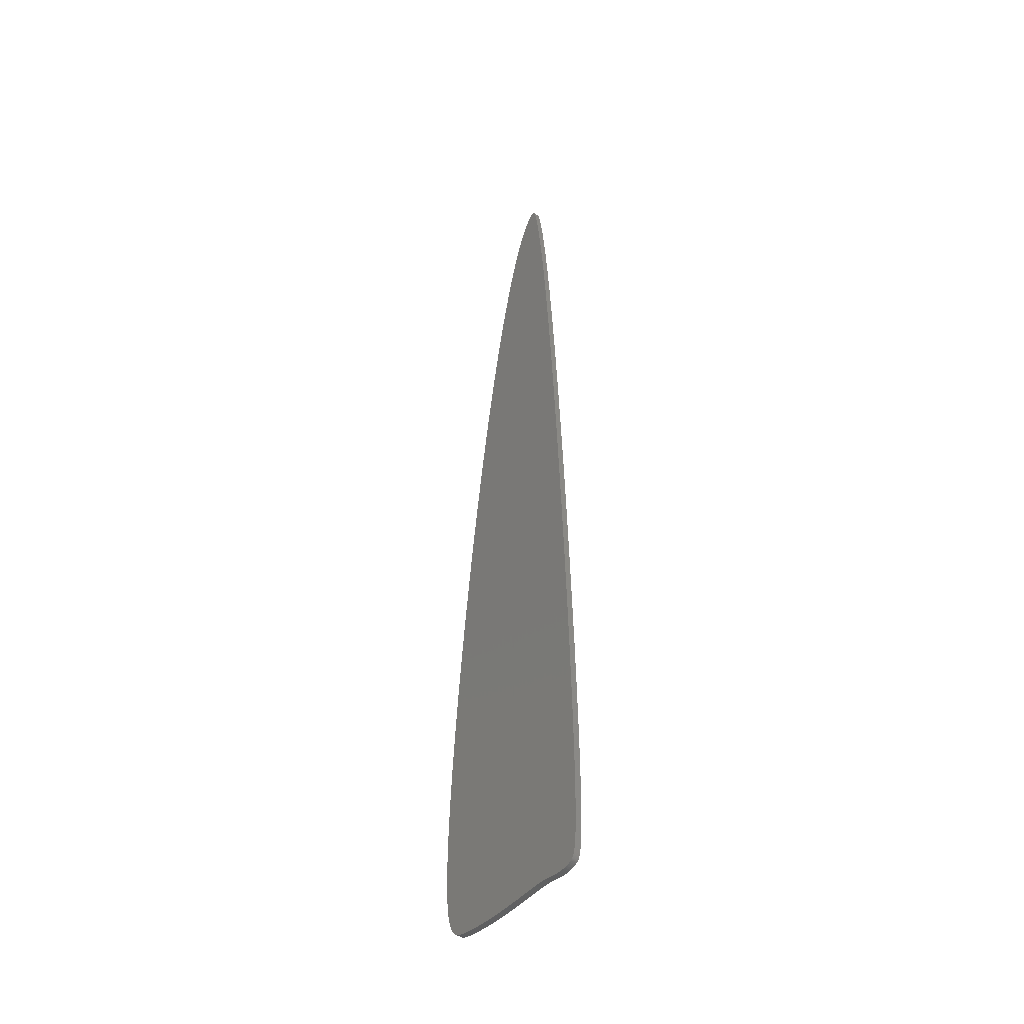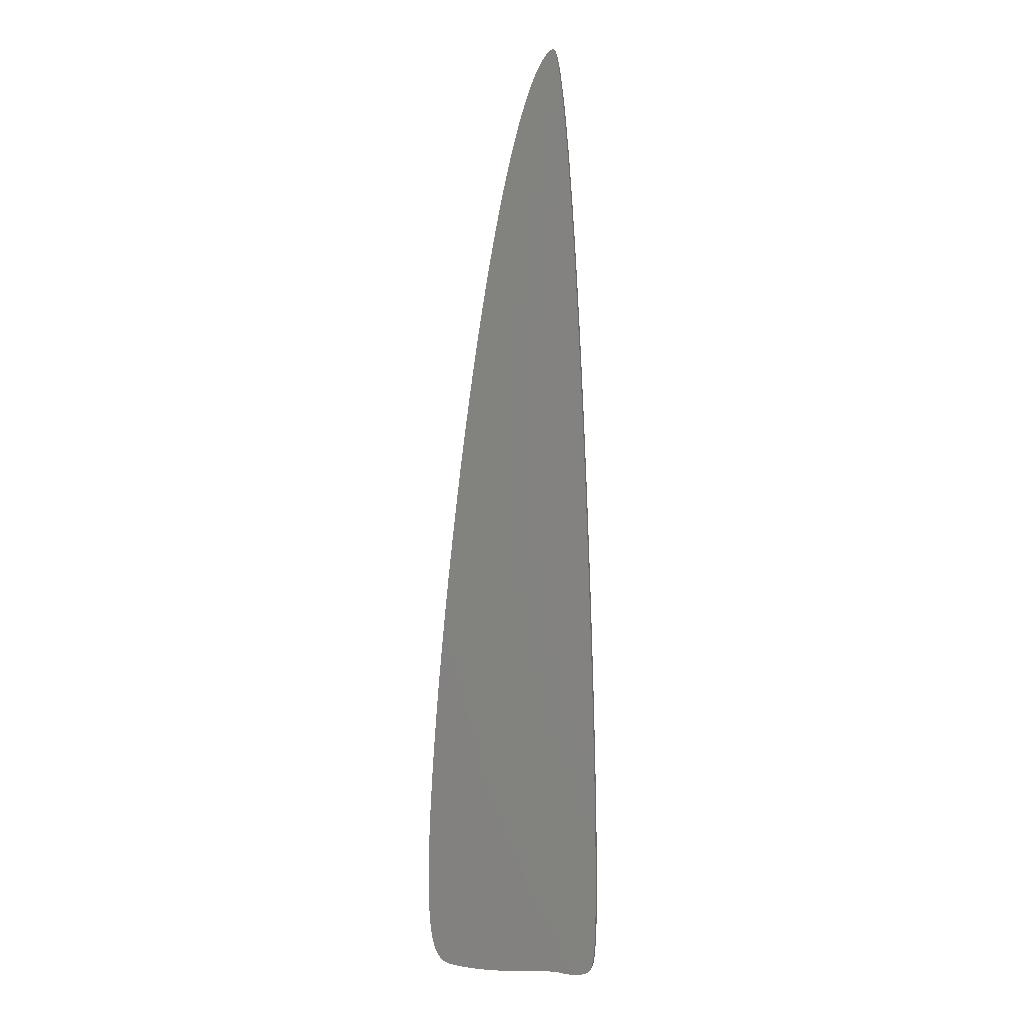
<metadata>
{"format":"stl","ext":"stl","renderer":"f3d","projection":"perspective","resolution":1024,"background":"white","views":[{"elev":-45.1,"azim":50.7,"up":"+Y"},{"elev":0.3,"azim":13.4,"up":"+Y"}]}
</metadata>
<code>
# stl→obj: 328 verts, 644 faces
v 0.0015 1.3e-34 0.0015
v 0.0015 1.3e-34 -0.0015
v 0.002991 -0.0002561 -0.0015
v -0.06311 0.03281 0.0015
v -0.06292 0.02805 -0.0015
v -0.06292 0.02805 0.0015
v -0.06267 0.02394 -0.0015
v -0.06267 0.02394 0.0015
v -0.06235 0.0204 -0.0015
v -0.06235 0.0204 0.0015
v -0.06199 0.01736 -0.0015
v -0.06199 0.01736 0.0015
v -0.06158 0.01474 -0.0015
v -0.06158 0.01474 0.0015
v -0.06114 0.01249 -0.0015
v -0.06114 0.01249 0.0015
v -0.06066 0.01056 -0.0015
v -0.06066 0.01056 0.0015
v -0.06015 0.008905 -0.0015
v -0.06015 0.008905 0.0015
v -0.05962 0.007479 -0.0015
v -0.05962 0.007479 0.0015
v -0.05906 0.006252 -0.0015
v -0.05906 0.006252 0.0015
v -0.05853 0.005303 -0.0015
v -0.05853 0.005303 0.0015
v -0.05802 0.004531 -0.0015
v -0.05802 0.004531 0.0015
v -0.05752 0.003886 -0.0015
v -0.05752 0.003886 0.0015
v -0.05701 0.003335 -0.0015
v -0.05701 0.003335 0.0015
v -0.0565 0.002856 -0.0015
v -0.0565 0.002856 0.0015
v -0.05592 0.002395 -0.0015
v -0.05592 0.002395 0.0015
v -0.05536 0.00202 -0.0015
v -0.05536 0.00202 0.0015
v -0.05473 0.001669 -0.0015
v -0.05473 0.001669 0.0015
v -0.05406 0.001357 -0.0015
v -0.05406 0.001357 0.0015
v -0.05329 0.00107 -0.0015
v -0.05329 0.00107 0.0015
v -0.05242 0.0008191 -0.0015
v -0.05242 0.0008191 0.0015
v -0.05104 0.0005364 -0.0015
v -0.05104 0.0005364 0.0015
v -0.04824 9.824e-05 -0.0015
v -0.04824 9.824e-05 0.0015
v -0.04516 -0.000293 -0.0015
v -0.04516 -0.000293 0.0015
v -0.04153 -0.0006448 -0.0015
v -0.04153 -0.0006448 0.0015
v -0.03775 -0.0008976 -0.0015
v -0.03775 -0.0008976 0.0015
v -0.03377 -0.001052 -0.0015
v -0.03377 -0.001052 0.0015
v -0.02954 -0.001105 -0.0015
v -0.02954 -0.001105 0.0015
v -0.025 -0.001056 -0.0015
v -0.025 -0.001056 0.0015
v -0.02005 -0.0008994 -0.0015
v -0.02005 -0.0008994 0.0015
v -0.0145 -0.0006288 -0.0015
v -0.0145 -0.0006288 0.0015
v -0.005868 -9.071e-05 -0.0015
v -0.005868 -9.071e-05 0.0015
v -0.0045 7.363e-18 -0.0015
v -0.0045 7.363e-18 0.0015
v -0.06311 0.03281 -0.0015
v -0.06322 0.03831 0.0015
v -0.06322 0.03831 -0.0015
v -0.06324 0.04464 0.0015
v -0.06324 0.04464 -0.0015
v -0.06316 0.0519 0.0015
v -0.06316 0.0519 -0.0015
v -0.06292 0.0613 0.0015
v -0.06292 0.0613 -0.0015
v -0.06256 0.07086 0.0015
v -0.06256 0.07086 -0.0015
v -0.06204 0.08162 0.0015
v -0.06204 0.08162 -0.0015
v -0.06135 0.09361 0.0015
v -0.06135 0.09361 -0.0015
v -0.06049 0.1069 0.0015
v -0.06049 0.1069 -0.0015
v -0.05943 0.1213 0.0015
v -0.05943 0.1213 -0.0015
v -0.05819 0.1368 0.0015
v -0.05819 0.1368 -0.0015
v -0.0566 0.1549 0.0015
v -0.0566 0.1549 -0.0015
v -0.05484 0.1735 0.0015
v -0.05484 0.1735 -0.0015
v -0.05294 0.1923 0.0015
v -0.05294 0.1923 -0.0015
v -0.05094 0.2108 0.0015
v -0.05094 0.2108 -0.0015
v -0.04886 0.229 0.0015
v -0.04886 0.229 -0.0015
v -0.04673 0.2465 0.0015
v -0.04673 0.2465 -0.0015
v -0.04456 0.2635 0.0015
v -0.04456 0.2635 -0.0015
v -0.04239 0.2796 0.0015
v -0.04239 0.2796 -0.0015
v -0.04021 0.295 0.0015
v -0.04021 0.295 -0.0015
v -0.03805 0.3095 0.0015
v -0.03805 0.3095 -0.0015
v -0.03591 0.3231 0.0015
v -0.03591 0.3231 -0.0015
v -0.03381 0.3358 0.0015
v -0.03381 0.3358 -0.0015
v -0.03175 0.3477 0.0015
v -0.03175 0.3477 -0.0015
v -0.02973 0.3587 0.0015
v -0.02973 0.3587 -0.0015
v -0.02787 0.3684 0.0015
v -0.02787 0.3684 -0.0015
v -0.02595 0.3778 0.0015
v -0.02595 0.3778 -0.0015
v -0.0241 0.3864 0.0015
v -0.0241 0.3864 -0.0015
v -0.02231 0.3943 0.0015
v -0.02231 0.3943 -0.0015
v -0.02058 0.4015 0.0015
v -0.02058 0.4015 -0.0015
v -0.01891 0.408 0.0015
v -0.01891 0.408 -0.0015
v -0.01731 0.4138 0.0015
v -0.01731 0.4138 -0.0015
v -0.01578 0.4191 0.0015
v -0.01578 0.4191 -0.0015
v -0.01432 0.4238 0.0015
v -0.01432 0.4238 -0.0015
v -0.01294 0.428 0.0015
v -0.01294 0.428 -0.0015
v -0.01159 0.4317 0.0015
v -0.01159 0.4317 -0.0015
v -0.01065 0.4341 0.0015
v -0.01065 0.4341 -0.0015
v -0.009453 0.437 0.0015
v -0.009453 0.437 -0.0015
v -0.008324 0.4395 0.0015
v -0.008324 0.4395 -0.0015
v -0.007263 0.4417 0.0015
v -0.007263 0.4417 -0.0015
v -0.00627 0.4435 0.0015
v -0.00627 0.4435 -0.0015
v -0.005342 0.4451 0.0015
v -0.005342 0.4451 -0.0015
v -0.004493 0.4463 0.0015
v -0.004493 0.4463 -0.0015
v -0.003578 0.4475 0.0015
v -0.003578 0.4475 -0.0015
v -0.002838 0.4483 0.0015
v -0.002838 0.4483 -0.0015
v -0.002236 0.4489 0.0015
v -0.002236 0.4489 -0.0015
v -0.001853 0.4492 0.0015
v -0.001853 0.4492 -0.0015
v -0.001005 0.4497 0.0015
v -0.001005 0.4497 -0.0015
v -0.0007704 0.4499 0.0015
v -0.0007704 0.4499 -0.0015
v -0.0006167 0.4499 0.0015
v -0.0006167 0.4499 -0.0015
v -0.0005033 0.45 0.0015
v -0.0005033 0.45 -0.0015
v -0.0004249 0.45 0.0015
v -0.0004249 0.45 -0.0015
v -0.0003573 0.45 0.0015
v -0.0003573 0.45 -0.0015
v -0.0002979 0.45 0.0015
v -0.0002979 0.45 -0.0015
v -0.0002447 0.45 0.0015
v -0.0002447 0.45 -0.0015
v -0.0001963 0.45 0.0015
v -0.0001963 0.45 -0.0015
v -0.0001516 0.45 0.0015
v -0.0001516 0.45 -0.0015
v -0.000108 0.45 0.0015
v -0.000108 0.45 -0.0015
v -6.821e-05 0.45 0.0015
v -6.821e-05 0.45 -0.0015
v -2.981e-05 0.45 0.0015
v -2.981e-05 0.45 -0.0015
v 5.894e-06 0.45 0.0015
v 5.894e-06 0.45 -0.0015
v 4.266e-05 0.45 0.0015
v 4.266e-05 0.45 -0.0015
v 8.259e-05 0.45 0.0015
v 8.259e-05 0.45 -0.0015
v 0.0001265 0.4499 0.0015
v 0.0001265 0.4499 -0.0015
v 0.0001755 0.4499 0.0015
v 0.0001755 0.4499 -0.0015
v 0.0002308 0.4498 0.0015
v 0.0002308 0.4498 -0.0015
v 0.0002938 0.4497 0.0015
v 0.0002938 0.4497 -0.0015
v 0.0003653 0.4497 0.0015
v 0.0003653 0.4497 -0.0015
v 0.0004628 0.4495 0.0015
v 0.0004628 0.4495 -0.0015
v 0.0005609 0.4493 0.0015
v 0.0005609 0.4493 -0.0015
v 0.0006848 0.449 0.0015
v 0.0006848 0.449 -0.0015
v 0.0008392 0.4486 0.0015
v 0.0008392 0.4486 -0.0015
v 0.001012 0.4481 0.0015
v 0.001012 0.4481 -0.0015
v 0.001346 0.4469 0.0015
v 0.001346 0.4469 -0.0015
v 0.001741 0.4452 0.0015
v 0.001741 0.4452 -0.0015
v 0.002269 0.4426 0.0015
v 0.002269 0.4426 -0.0015
v 0.002822 0.4392 0.0015
v 0.002822 0.4392 -0.0015
v 0.003449 0.4349 0.0015
v 0.003449 0.4349 -0.0015
v 0.00415 0.4293 0.0015
v 0.00415 0.4293 -0.0015
v 0.004924 0.4224 0.0015
v 0.004924 0.4224 -0.0015
v 0.005768 0.4139 0.0015
v 0.005768 0.4139 -0.0015
v 0.006807 0.4021 0.0015
v 0.006807 0.4021 -0.0015
v 0.007797 0.3896 0.0015
v 0.007797 0.3896 -0.0015
v 0.008848 0.3749 0.0015
v 0.008848 0.3749 -0.0015
v 0.009955 0.358 0.0015
v 0.009955 0.358 -0.0015
v 0.01111 0.3386 0.0015
v 0.01111 0.3386 -0.0015
v 0.01231 0.3168 0.0015
v 0.01231 0.3168 -0.0015
v 0.01353 0.2924 0.0015
v 0.01353 0.2924 -0.0015
v 0.01475 0.2658 0.0015
v 0.01475 0.2658 -0.0015
v 0.01608 0.2341 0.0015
v 0.01608 0.2341 -0.0015
v 0.0164 0.2261 0.0015
v 0.0164 0.2261 -0.0015
v 0.01758 0.1942 0.0015
v 0.01758 0.1942 -0.0015
v 0.01859 0.1639 0.0015
v 0.01859 0.1639 -0.0015
v 0.01941 0.1363 0.0015
v 0.01941 0.1363 -0.0015
v 0.02004 0.1119 0.0015
v 0.02004 0.1119 -0.0015
v 0.0205 0.09131 0.0015
v 0.0205 0.09131 -0.0015
v 0.02085 0.07094 0.0015
v 0.02085 0.07094 -0.0015
v 0.02104 0.05448 0.0015
v 0.02104 0.05448 -0.0015
v 0.02108 0.04169 0.0015
v 0.02108 0.04169 -0.0015
v 0.02102 0.03153 0.0015
v 0.02102 0.03153 -0.0015
v 0.02088 0.02372 0.0015
v 0.02088 0.02372 -0.0015
v 0.02068 0.01777 0.0015
v 0.02068 0.01777 -0.0015
v 0.02043 0.01325 0.0015
v 0.02043 0.01325 -0.0015
v 0.02016 0.009895 0.0015
v 0.02016 0.009895 -0.0015
v 0.01985 0.007319 0.0015
v 0.01985 0.007319 -0.0015
v 0.01956 0.00558 0.0015
v 0.01956 0.00558 -0.0015
v 0.01946 0.005047 0.0015
v 0.01946 0.005047 -0.0015
v 0.01912 0.003708 0.0015
v 0.01912 0.003708 -0.0015
v 0.01884 0.002872 0.0015
v 0.01884 0.002872 -0.0015
v 0.0186 0.002301 0.0015
v 0.0186 0.002301 -0.0015
v 0.01838 0.001888 0.0015
v 0.01838 0.001888 -0.0015
v 0.0182 0.0016 0.0015
v 0.0182 0.0016 -0.0015
v 0.018 0.001329 0.0015
v 0.018 0.001329 -0.0015
v 0.01781 0.001122 0.0015
v 0.01781 0.001122 -0.0015
v 0.01767 0.0009799 0.0015
v 0.01767 0.0009799 -0.0015
v 0.01752 0.0008554 0.0015
v 0.01752 0.0008554 -0.0015
v 0.01735 0.0007341 0.0015
v 0.01735 0.0007341 -0.0015
v 0.0171 0.0005866 0.0015
v 0.0171 0.0005866 -0.0015
v 0.01641 0.0002402 0.0015
v 0.01641 0.0002402 -0.0015
v 0.01551 -0.0001275 0.0015
v 0.01551 -0.0001275 -0.0015
v 0.01455 -0.0004374 0.0015
v 0.01455 -0.0004374 -0.0015
v 0.01348 -0.0006888 0.0015
v 0.01348 -0.0006888 -0.0015
v 0.01228 -0.0008756 0.0015
v 0.01228 -0.0008756 -0.0015
v 0.01089 -0.0009834 0.0015
v 0.01089 -0.0009834 -0.0015
v 0.009353 -0.0009907 0.0015
v 0.009353 -0.0009907 -0.0015
v 0.007623 -0.0008884 0.0015
v 0.007623 -0.0008884 -0.0015
v 0.005644 -0.0006655 0.0015
v 0.005644 -0.0006655 -0.0015
v 0.002991 -0.0002561 0.0015
v -0.0045 0 0.0015
v -0.0045 0 -0.0015
v 0.0015 0 0.0015
v 0.0015 0 -0.0015
f 1 2 3
f 4 5 6
f 6 5 7
f 6 7 8
f 8 7 9
f 8 9 10
f 10 9 11
f 10 11 12
f 12 11 13
f 12 13 14
f 14 13 15
f 14 15 16
f 16 15 17
f 16 17 18
f 18 17 19
f 18 19 20
f 20 19 21
f 20 21 22
f 22 21 23
f 22 23 24
f 24 23 25
f 24 25 26
f 26 25 27
f 26 27 28
f 28 27 29
f 28 29 30
f 30 29 31
f 30 31 32
f 32 31 33
f 32 33 34
f 34 33 35
f 34 35 36
f 36 35 37
f 36 37 38
f 38 37 39
f 38 39 40
f 40 39 41
f 40 41 42
f 42 41 43
f 42 43 44
f 44 43 45
f 44 45 46
f 46 45 47
f 46 47 48
f 48 47 49
f 48 49 50
f 50 49 51
f 50 51 52
f 52 51 53
f 52 53 54
f 54 53 55
f 54 55 56
f 56 55 57
f 56 57 58
f 58 57 59
f 58 59 60
f 60 59 61
f 60 61 62
f 62 61 63
f 62 63 64
f 64 63 65
f 64 65 66
f 66 65 67
f 66 67 68
f 68 67 69
f 68 69 70
f 5 4 71
f 71 4 72
f 71 72 73
f 73 72 74
f 73 74 75
f 75 74 76
f 75 76 77
f 77 76 78
f 77 78 79
f 79 78 80
f 79 80 81
f 81 80 82
f 81 82 83
f 83 82 84
f 83 84 85
f 85 84 86
f 85 86 87
f 87 86 88
f 87 88 89
f 89 88 90
f 89 90 91
f 91 90 92
f 91 92 93
f 93 92 94
f 93 94 95
f 95 94 96
f 95 96 97
f 97 96 98
f 97 98 99
f 99 98 100
f 99 100 101
f 101 100 102
f 101 102 103
f 103 102 104
f 103 104 105
f 105 104 106
f 105 106 107
f 107 106 108
f 107 108 109
f 109 108 110
f 109 110 111
f 111 110 112
f 111 112 113
f 113 112 114
f 113 114 115
f 115 114 116
f 115 116 117
f 117 116 118
f 117 118 119
f 119 118 120
f 119 120 121
f 121 120 122
f 121 122 123
f 123 122 124
f 123 124 125
f 125 124 126
f 125 126 127
f 127 126 128
f 127 128 129
f 129 128 130
f 129 130 131
f 131 130 132
f 131 132 133
f 133 132 134
f 133 134 135
f 135 134 136
f 135 136 137
f 137 136 138
f 137 138 139
f 139 138 140
f 139 140 141
f 141 140 142
f 141 142 143
f 143 142 144
f 143 144 145
f 145 144 146
f 145 146 147
f 147 146 148
f 147 148 149
f 149 148 150
f 149 150 151
f 151 150 152
f 151 152 153
f 153 152 154
f 153 154 155
f 155 154 156
f 155 156 157
f 157 156 158
f 157 158 159
f 159 158 160
f 159 160 161
f 161 160 162
f 161 162 163
f 163 162 164
f 163 164 165
f 165 164 166
f 165 166 167
f 167 166 168
f 167 168 169
f 169 168 170
f 169 170 171
f 171 170 172
f 171 172 173
f 173 172 174
f 173 174 175
f 175 174 176
f 175 176 177
f 177 176 178
f 177 178 179
f 179 178 180
f 179 180 181
f 181 180 182
f 181 182 183
f 183 182 184
f 183 184 185
f 185 184 186
f 185 186 187
f 187 186 188
f 187 188 189
f 189 188 190
f 189 190 191
f 191 190 192
f 191 192 193
f 193 192 194
f 193 194 195
f 195 194 196
f 195 196 197
f 197 196 198
f 197 198 199
f 199 198 200
f 199 200 201
f 201 200 202
f 201 202 203
f 203 202 204
f 203 204 205
f 205 204 206
f 205 206 207
f 207 206 208
f 207 208 209
f 209 208 210
f 209 210 211
f 211 210 212
f 211 212 213
f 213 212 214
f 213 214 215
f 215 214 216
f 215 216 217
f 217 216 218
f 217 218 219
f 219 218 220
f 219 220 221
f 221 220 222
f 221 222 223
f 223 222 224
f 223 224 225
f 225 224 226
f 225 226 227
f 227 226 228
f 227 228 229
f 229 228 230
f 229 230 231
f 231 230 232
f 231 232 233
f 233 232 234
f 233 234 235
f 235 234 236
f 235 236 237
f 237 236 238
f 237 238 239
f 239 238 240
f 239 240 241
f 241 240 242
f 241 242 243
f 243 242 244
f 243 244 245
f 245 244 246
f 245 246 247
f 247 246 248
f 247 248 249
f 249 248 250
f 249 250 251
f 251 250 252
f 251 252 253
f 253 252 254
f 253 254 255
f 255 254 256
f 255 256 257
f 257 256 258
f 257 258 259
f 259 258 260
f 259 260 261
f 261 260 262
f 261 262 263
f 263 262 264
f 263 264 265
f 265 264 266
f 265 266 267
f 267 266 268
f 267 268 269
f 269 268 270
f 269 270 271
f 271 270 272
f 271 272 273
f 273 272 274
f 273 274 275
f 275 274 276
f 275 276 277
f 277 276 278
f 277 278 279
f 279 278 280
f 279 280 281
f 281 280 282
f 281 282 283
f 283 282 284
f 283 284 285
f 285 284 286
f 285 286 287
f 287 286 288
f 287 288 289
f 289 288 290
f 289 290 291
f 291 290 292
f 291 292 293
f 293 292 294
f 293 294 295
f 295 294 296
f 295 296 297
f 297 296 298
f 297 298 299
f 299 298 300
f 299 300 301
f 301 300 302
f 301 302 303
f 303 302 304
f 303 304 305
f 305 304 306
f 305 306 307
f 307 306 308
f 307 308 309
f 309 308 310
f 309 310 311
f 311 310 312
f 311 312 313
f 313 312 314
f 313 314 315
f 315 314 316
f 315 316 317
f 317 316 318
f 317 318 319
f 319 318 320
f 319 320 321
f 321 320 322
f 321 322 323
f 323 322 324
f 323 324 3
f 3 324 1
f 325 326 327
f 327 326 328
f 255 328 253
f 253 328 326
f 249 251 133
f 249 133 247
f 255 257 328
f 328 257 259
f 328 259 261
f 95 97 67
f 97 99 67
f 67 99 101
f 67 101 103
f 241 243 133
f 133 243 245
f 133 245 247
f 261 263 328
f 328 263 265
f 328 265 267
f 123 125 326
f 326 125 127
f 326 127 129
f 89 91 67
f 67 91 93
f 67 93 95
f 251 253 133
f 133 253 326
f 133 326 131
f 131 326 129
f 103 105 67
f 67 105 107
f 67 107 109
f 267 269 328
f 328 269 271
f 328 271 3
f 235 237 133
f 133 237 239
f 133 239 241
f 83 85 67
f 67 85 87
f 67 87 89
f 109 111 67
f 67 111 113
f 67 113 115
f 229 231 133
f 133 231 233
f 133 233 235
f 115 117 67
f 67 117 119
f 67 119 326
f 326 119 121
f 326 121 123
f 271 273 3
f 3 273 275
f 3 275 277
f 75 77 65
f 65 77 79
f 65 79 67
f 67 79 81
f 67 81 83
f 133 135 229
f 229 135 137
f 229 137 227
f 227 137 139
f 227 139 225
f 277 279 3
f 3 279 281
f 3 281 323
f 323 281 283
f 323 283 321
f 321 283 319
f 139 141 225
f 225 141 143
f 225 143 223
f 305 307 283
f 75 65 73
f 73 65 63
f 73 63 71
f 71 63 61
f 71 61 5
f 313 315 283
f 283 315 317
f 283 317 319
f 297 299 283
f 155 157 211
f 211 157 159
f 211 159 161
f 297 283 295
f 299 301 283
f 283 301 303
f 283 303 305
f 169 171 209
f 143 145 223
f 223 145 147
f 223 147 221
f 221 147 149
f 221 149 219
f 219 149 151
f 219 151 217
f 217 151 153
f 217 153 215
f 215 153 155
f 215 155 213
f 213 155 211
f 307 309 283
f 283 309 311
f 283 311 313
f 161 163 211
f 211 163 165
f 211 165 209
f 209 165 167
f 209 167 169
f 171 173 209
f 209 173 175
f 209 175 207
f 207 175 205
f 295 283 293
f 293 283 285
f 293 285 291
f 291 285 287
f 291 287 289
f 205 175 203
f 203 175 177
f 203 177 201
f 201 177 179
f 201 179 199
f 53 51 7
f 7 51 49
f 7 49 9
f 9 49 11
f 61 59 5
f 5 59 57
f 5 57 7
f 7 57 55
f 7 55 53
f 199 179 197
f 197 179 181
f 197 181 195
f 19 17 47
f 47 17 15
f 47 15 49
f 49 15 13
f 49 13 11
f 183 191 181
f 181 191 193
f 181 193 195
f 185 187 183
f 183 187 189
f 183 189 191
f 25 23 41
f 41 23 21
f 41 21 43
f 19 47 21
f 21 47 45
f 21 45 43
f 25 41 27
f 27 41 39
f 27 39 29
f 35 33 31
f 29 39 31
f 31 39 37
f 31 37 35
f 258 256 327
f 258 327 260
f 102 100 68
f 124 122 325
f 252 250 132
f 132 250 248
f 132 248 246
f 100 98 68
f 68 98 96
f 68 96 94
f 266 264 327
f 327 264 262
f 327 262 260
f 108 106 68
f 68 106 104
f 68 104 102
f 130 128 325
f 325 128 126
f 325 126 124
f 246 244 132
f 132 244 242
f 132 242 240
f 94 92 68
f 68 92 90
f 68 90 88
f 256 254 327
f 327 254 252
f 327 252 325
f 325 252 132
f 325 132 130
f 114 112 68
f 68 112 110
f 68 110 108
f 240 238 132
f 132 238 236
f 132 236 234
f 324 270 327
f 327 270 268
f 327 268 266
f 88 86 68
f 68 86 84
f 68 84 82
f 122 120 325
f 325 120 118
f 325 118 68
f 68 118 116
f 68 116 114
f 276 274 324
f 324 274 272
f 324 272 270
f 282 280 322
f 82 80 68
f 68 80 78
f 68 78 66
f 66 78 76
f 234 232 132
f 132 232 230
f 132 230 134
f 134 230 228
f 134 228 136
f 136 228 226
f 322 280 324
f 324 280 278
f 324 278 276
f 224 222 144
f 144 222 146
f 144 142 224
f 224 142 140
f 224 140 226
f 226 140 138
f 226 138 136
f 322 320 282
f 282 320 318
f 282 318 316
f 76 74 66
f 66 74 72
f 66 72 64
f 64 72 4
f 64 4 62
f 62 4 6
f 154 212 156
f 156 212 210
f 156 210 158
f 164 210 208
f 304 302 282
f 146 222 148
f 148 222 220
f 148 220 150
f 150 220 218
f 150 218 152
f 152 218 216
f 152 216 154
f 154 216 214
f 154 214 212
f 164 162 210
f 210 162 160
f 210 160 158
f 316 314 282
f 282 314 312
f 282 312 310
f 302 300 282
f 282 300 298
f 282 298 296
f 310 308 282
f 282 308 306
f 282 306 304
f 54 56 8
f 8 56 58
f 8 58 6
f 6 58 60
f 6 60 62
f 170 168 208
f 208 168 166
f 208 166 164
f 206 174 208
f 208 174 172
f 208 172 170
f 206 204 174
f 174 204 202
f 174 202 176
f 176 202 200
f 176 200 178
f 296 294 282
f 282 294 292
f 282 292 284
f 284 292 290
f 284 290 286
f 286 290 288
f 50 10 12
f 10 50 8
f 8 50 52
f 8 52 54
f 200 198 178
f 178 198 196
f 178 196 180
f 180 196 194
f 12 14 50
f 50 14 16
f 50 16 48
f 48 16 18
f 186 184 182
f 24 42 22
f 22 42 44
f 194 192 180
f 180 192 190
f 180 190 182
f 182 190 188
f 182 188 186
f 18 20 48
f 48 20 22
f 48 22 46
f 46 22 44
f 24 26 42
f 42 26 28
f 42 28 40
f 40 28 30
f 40 30 32
f 34 36 32
f 32 36 38
f 32 38 40

</code>
